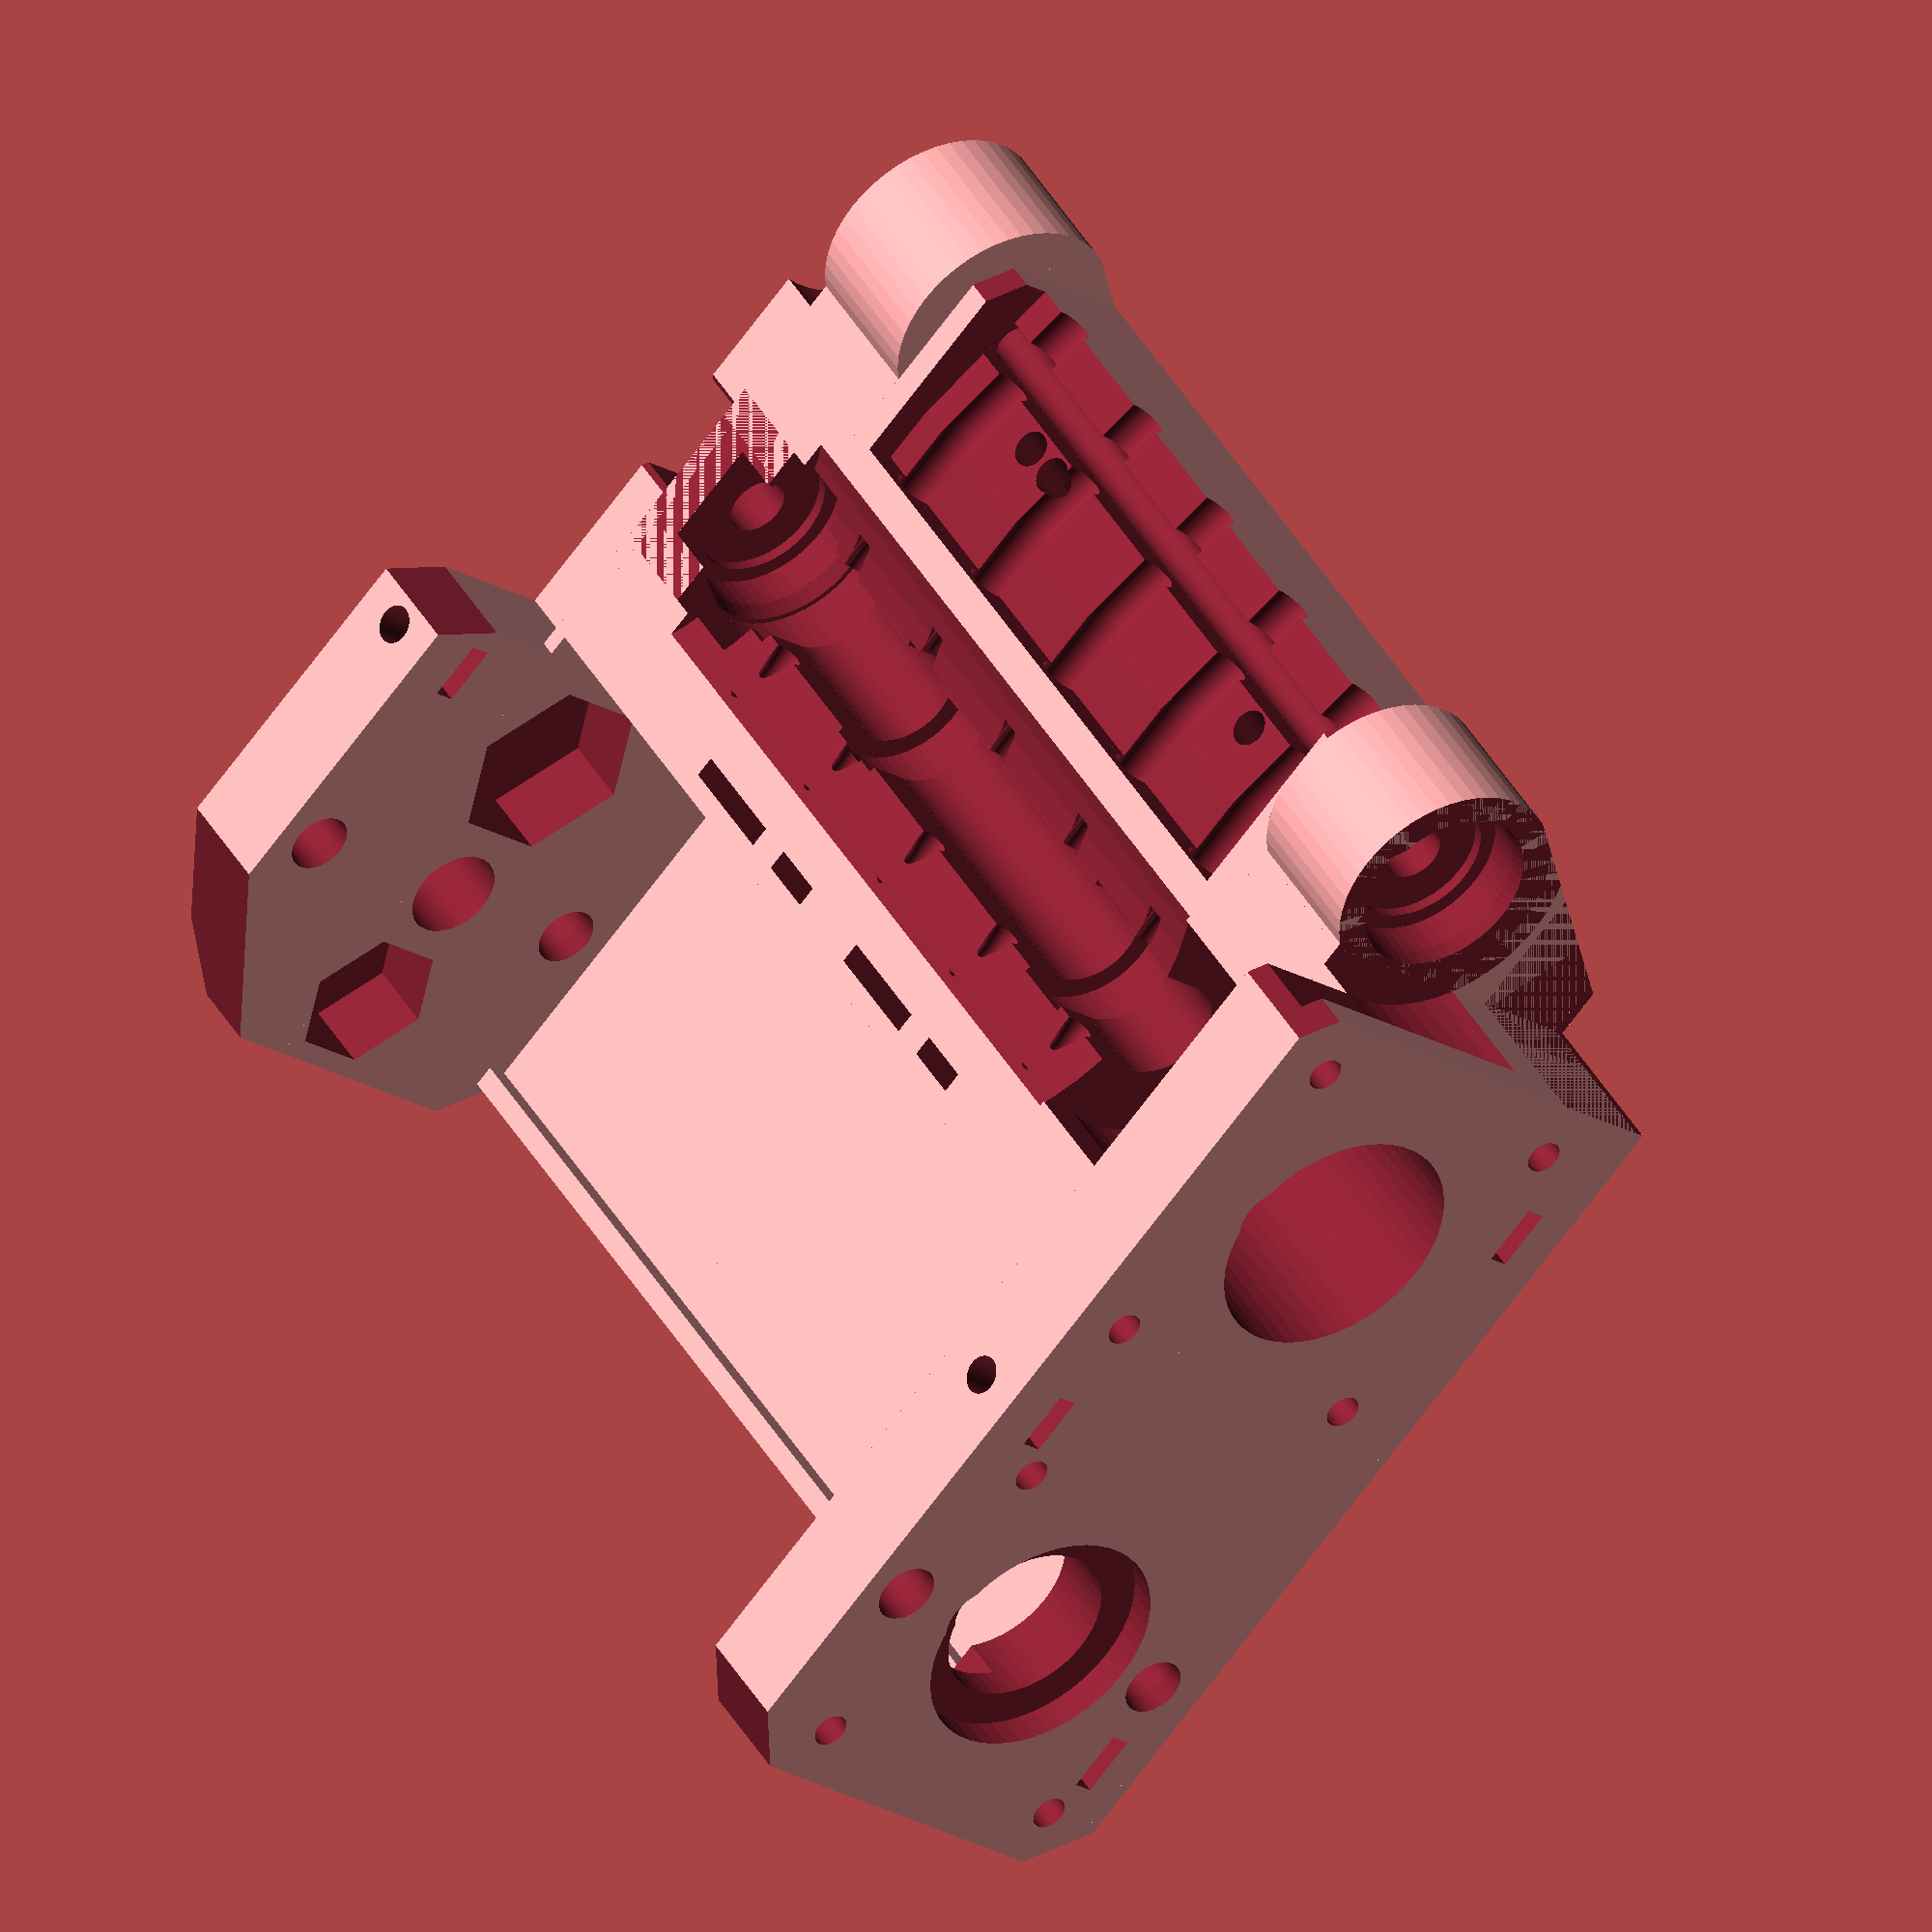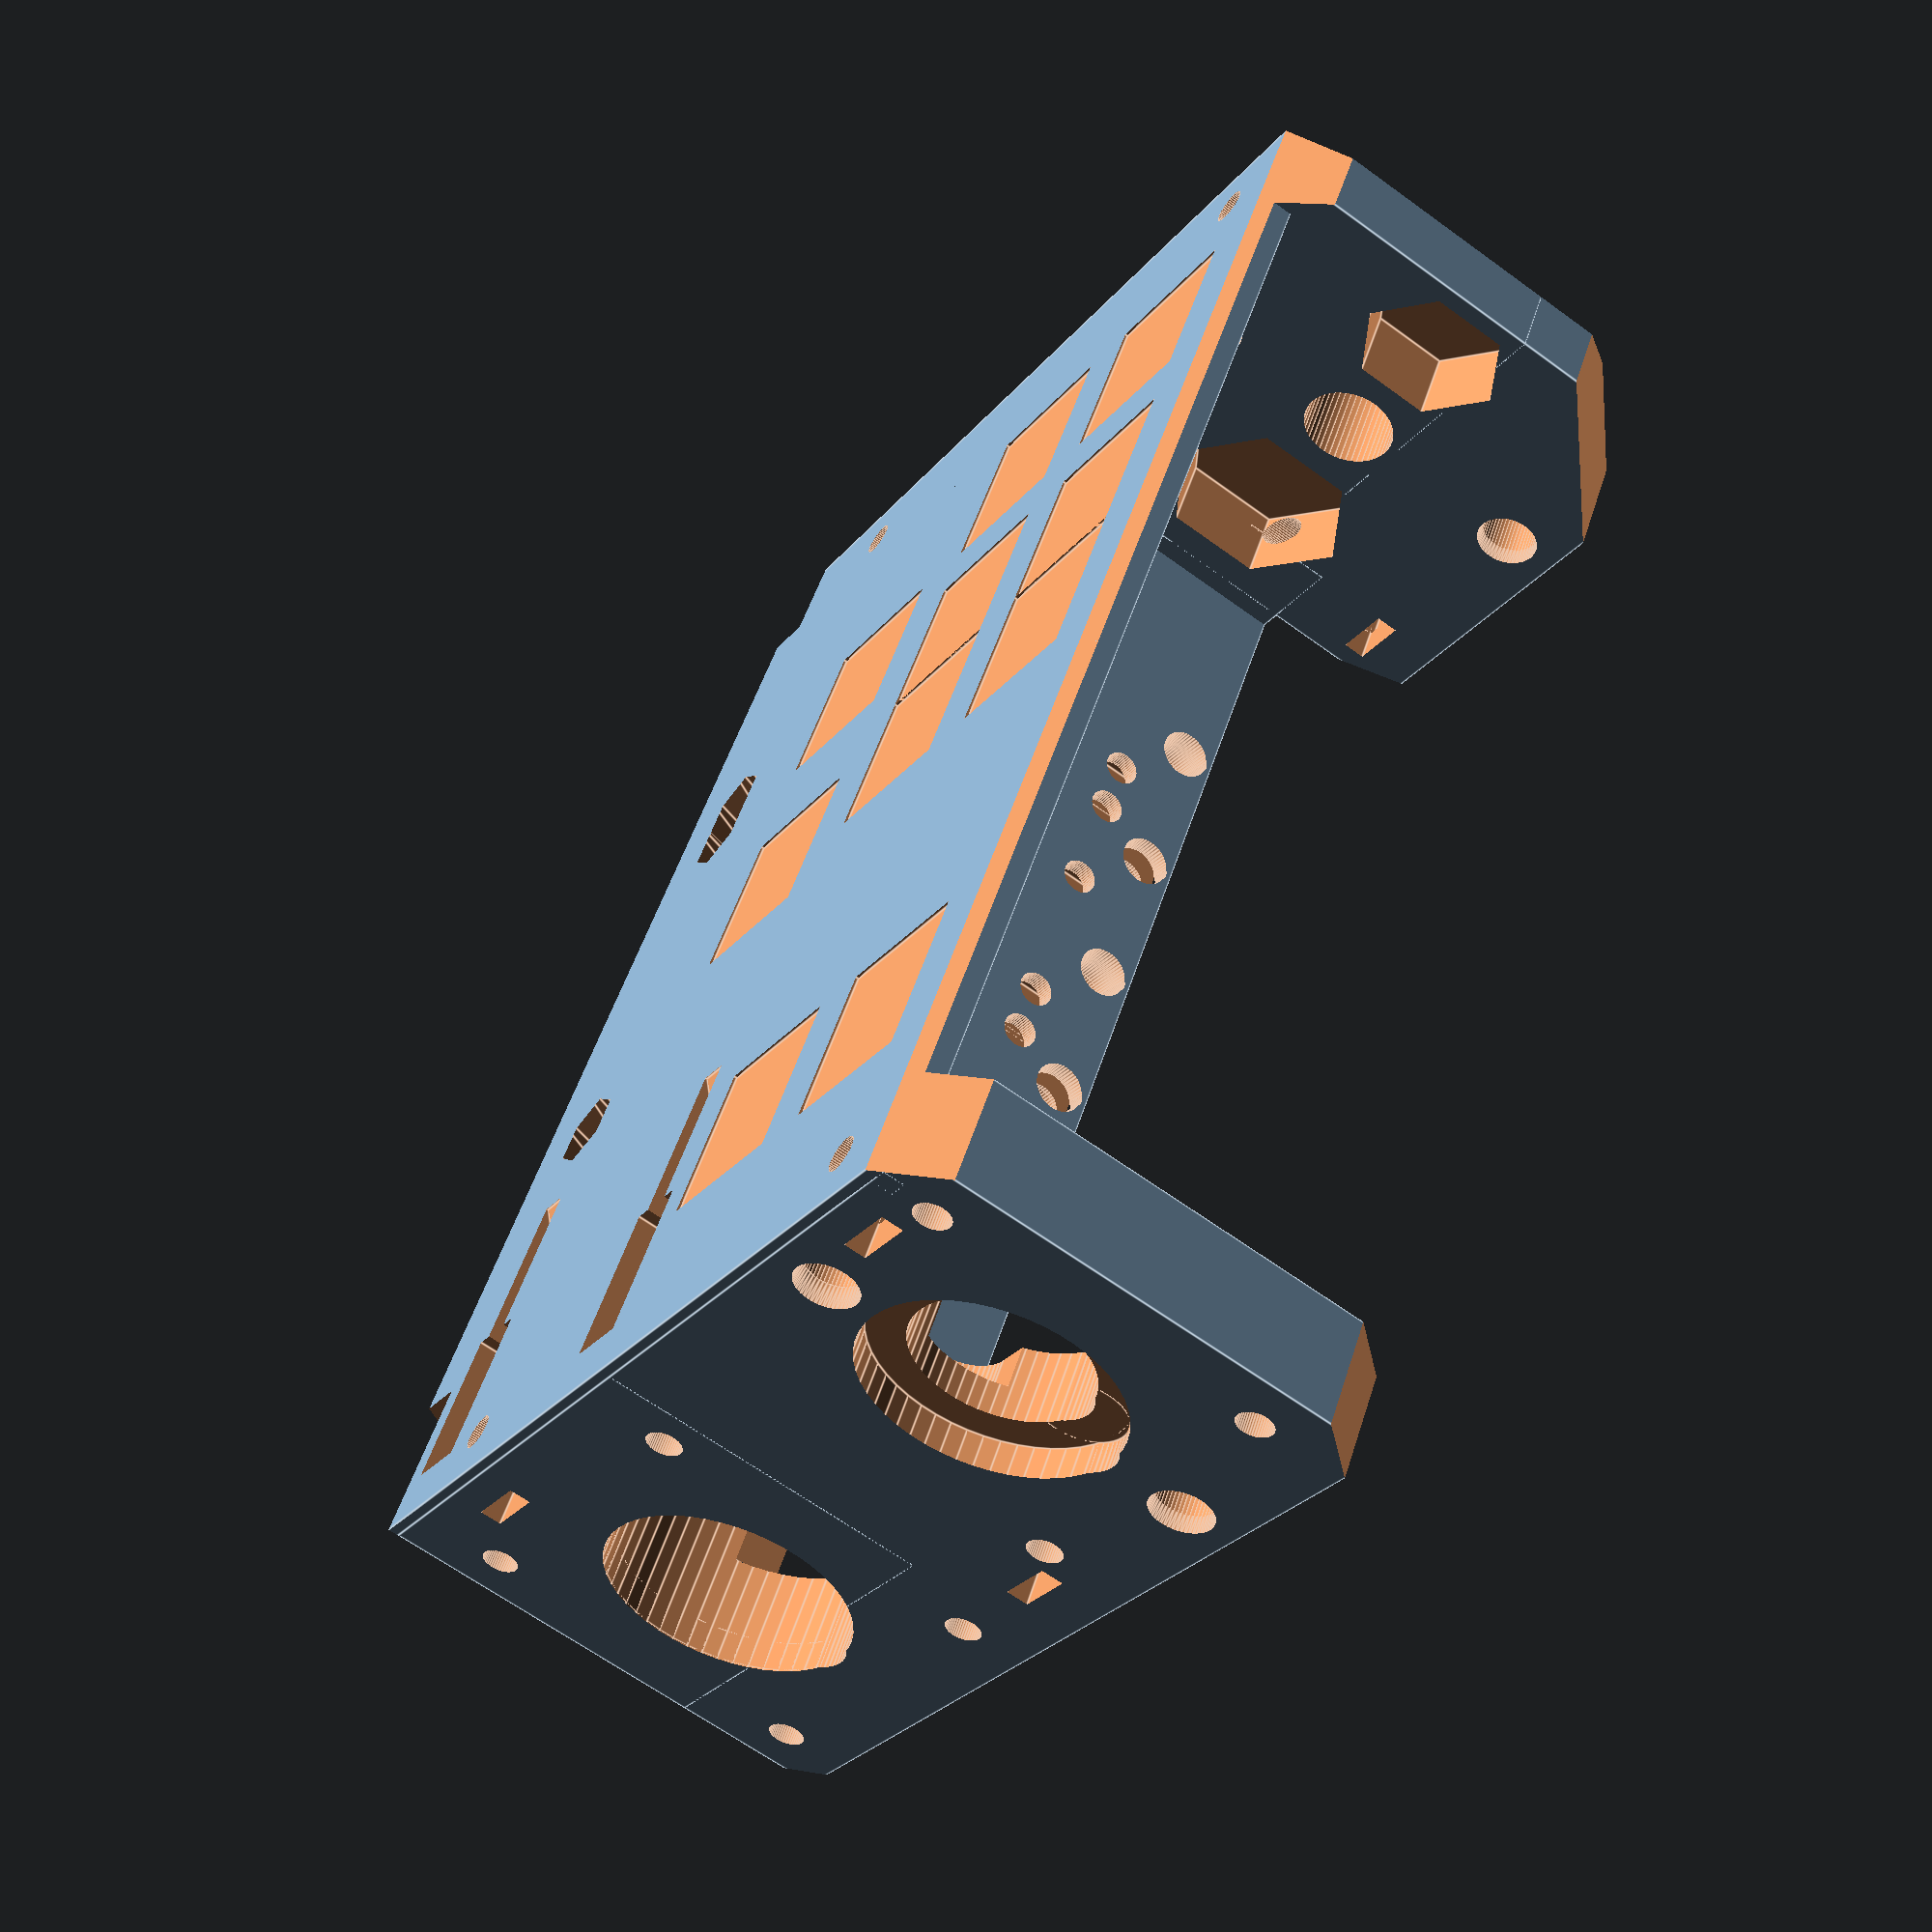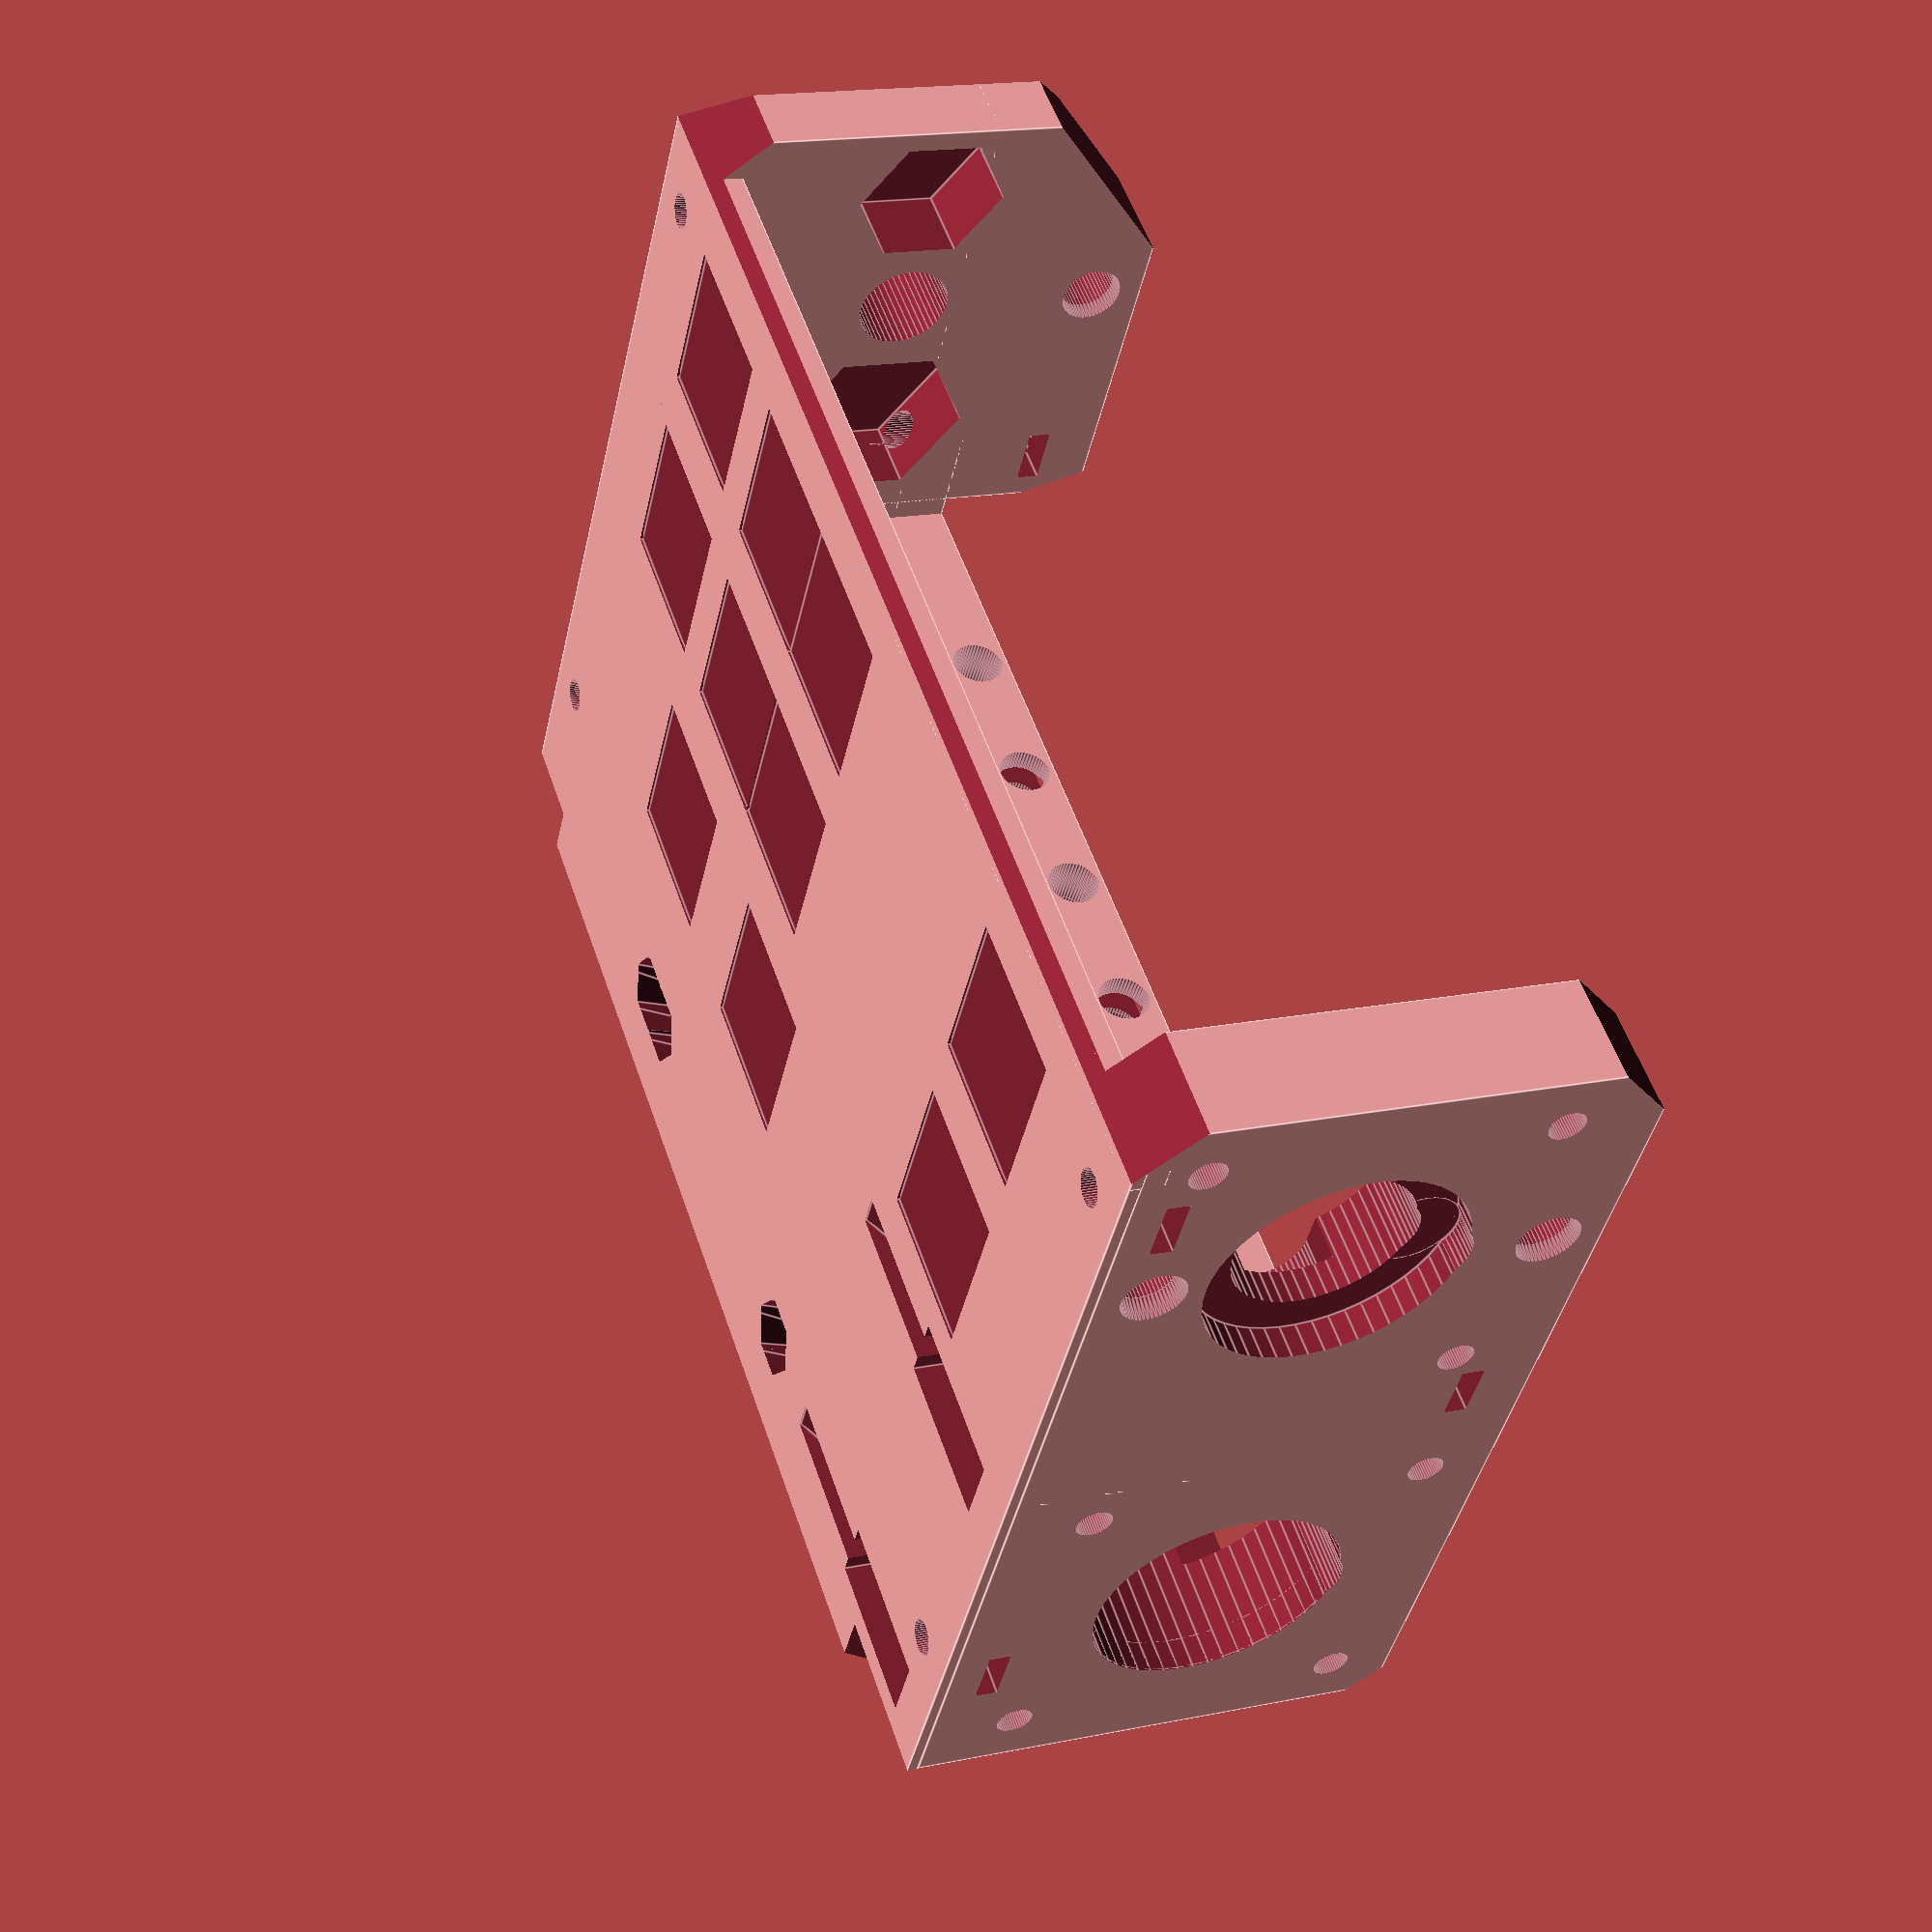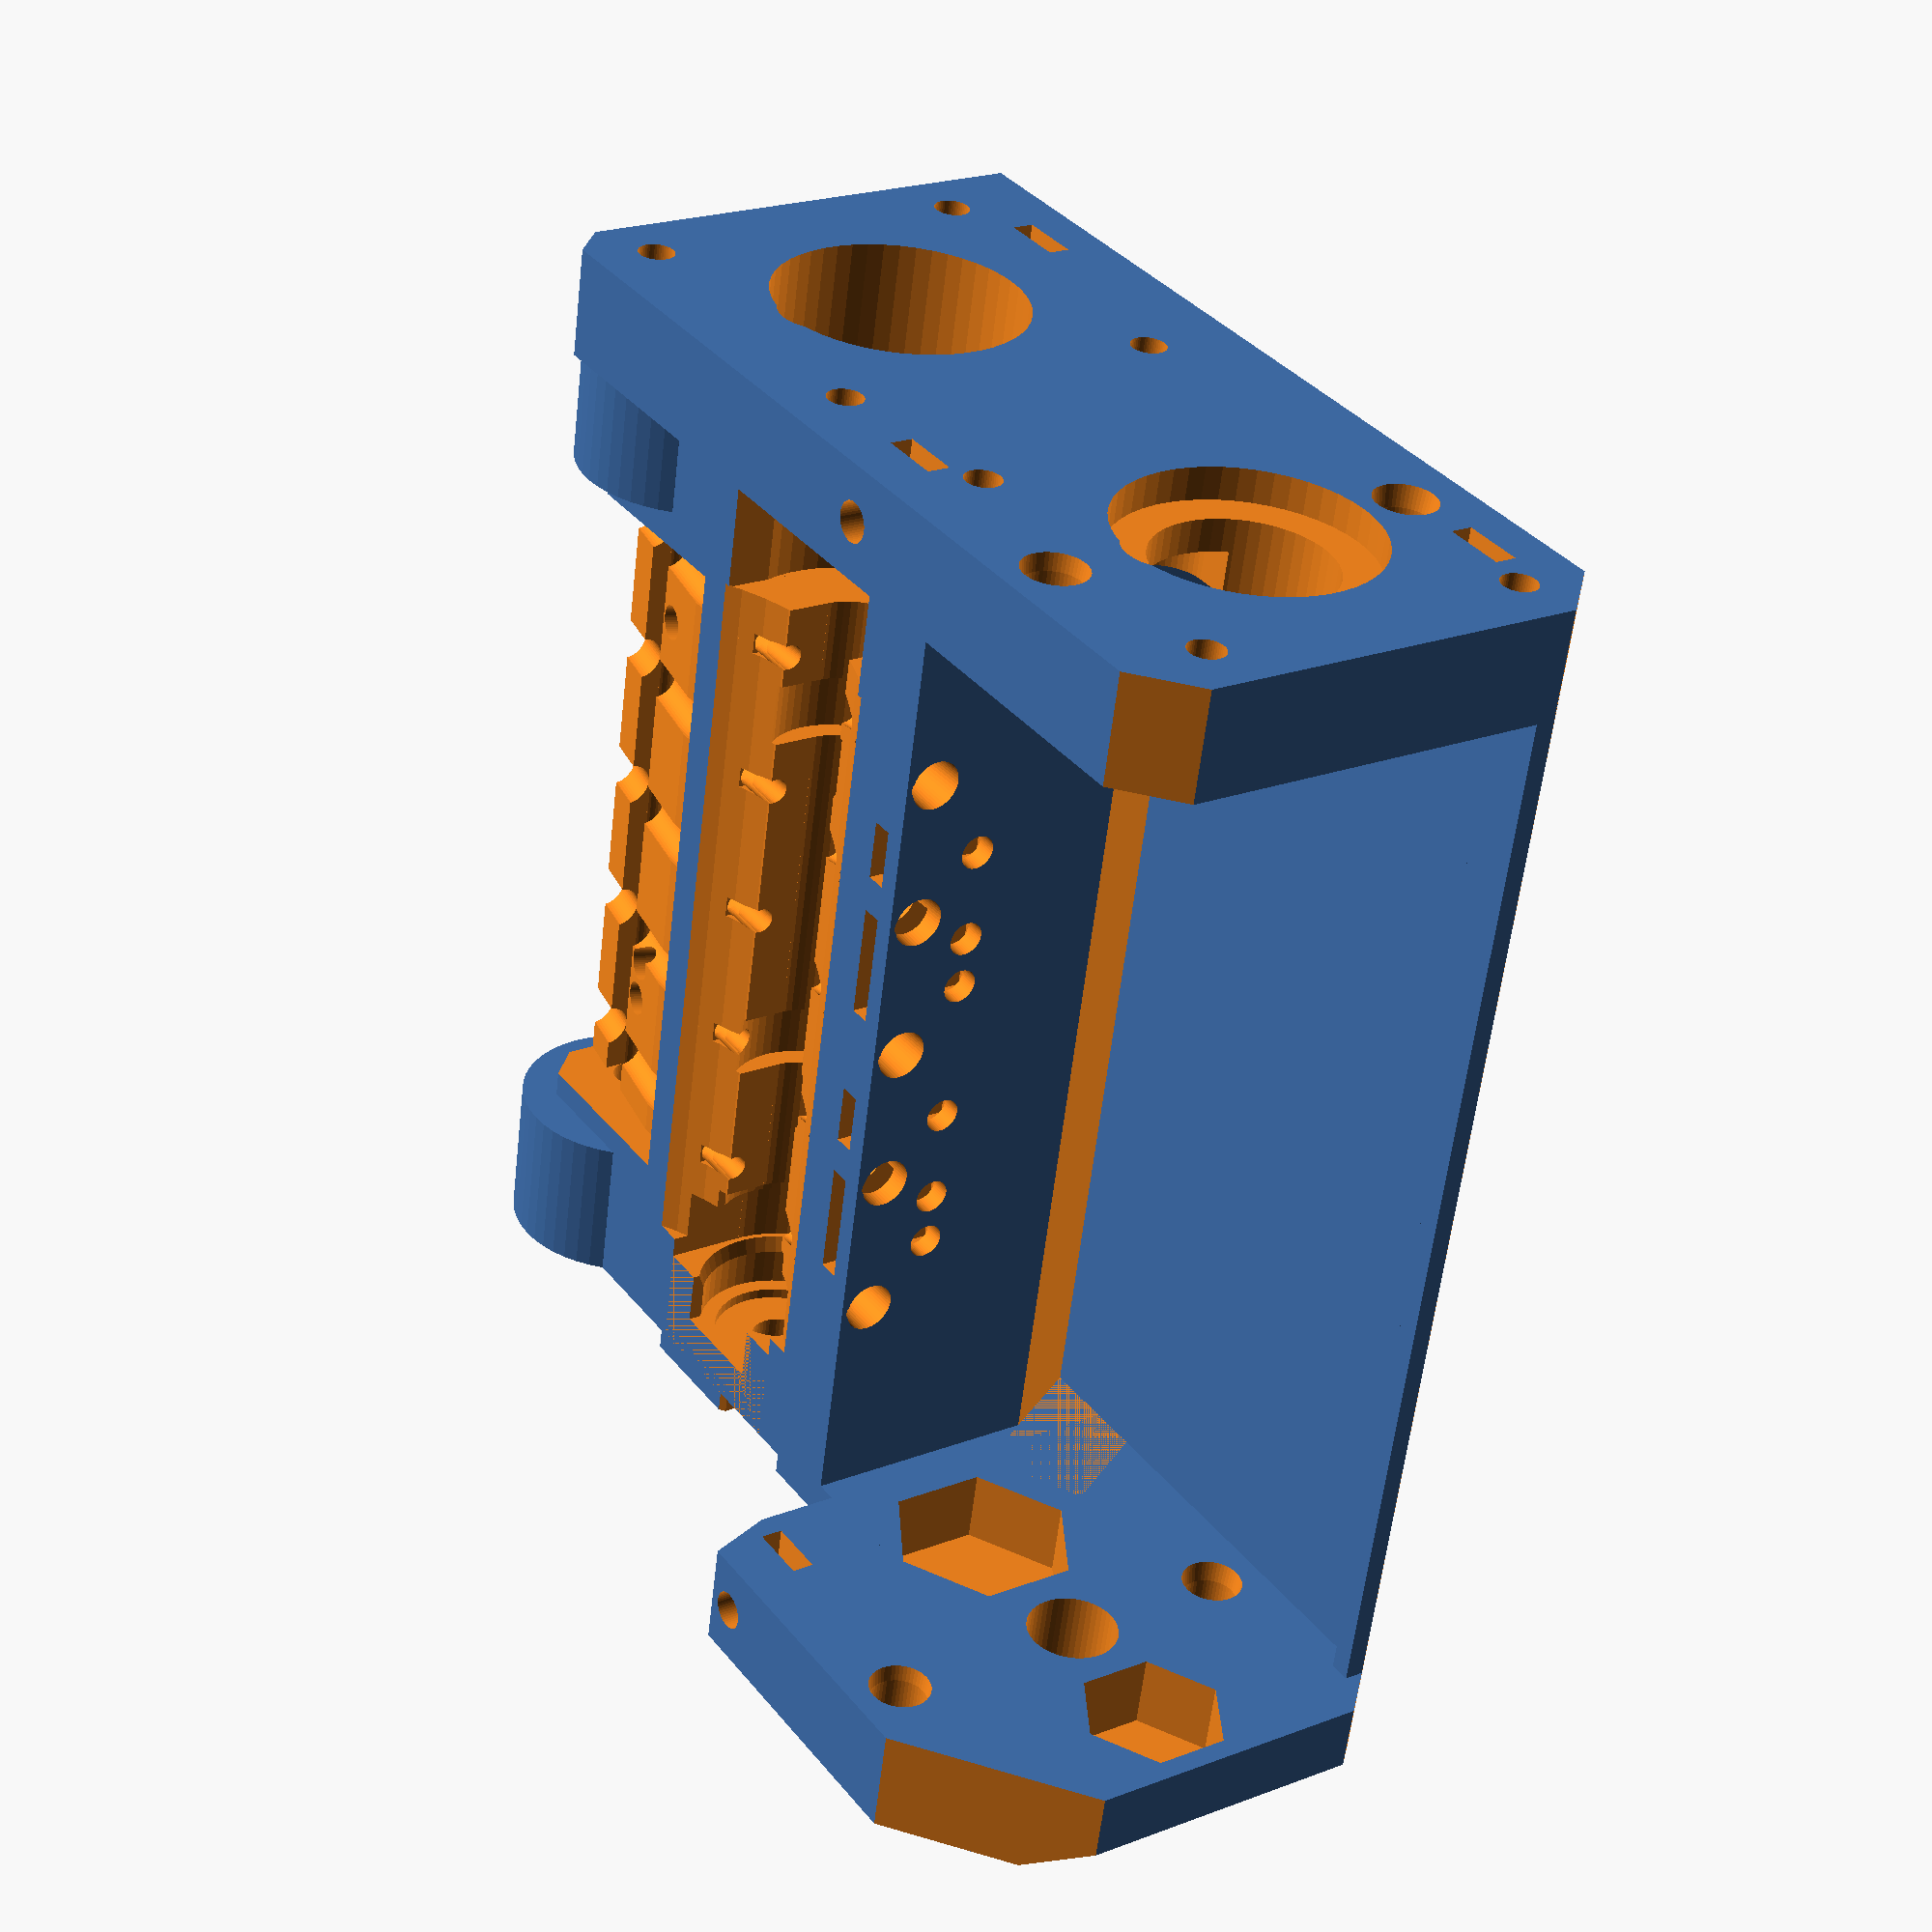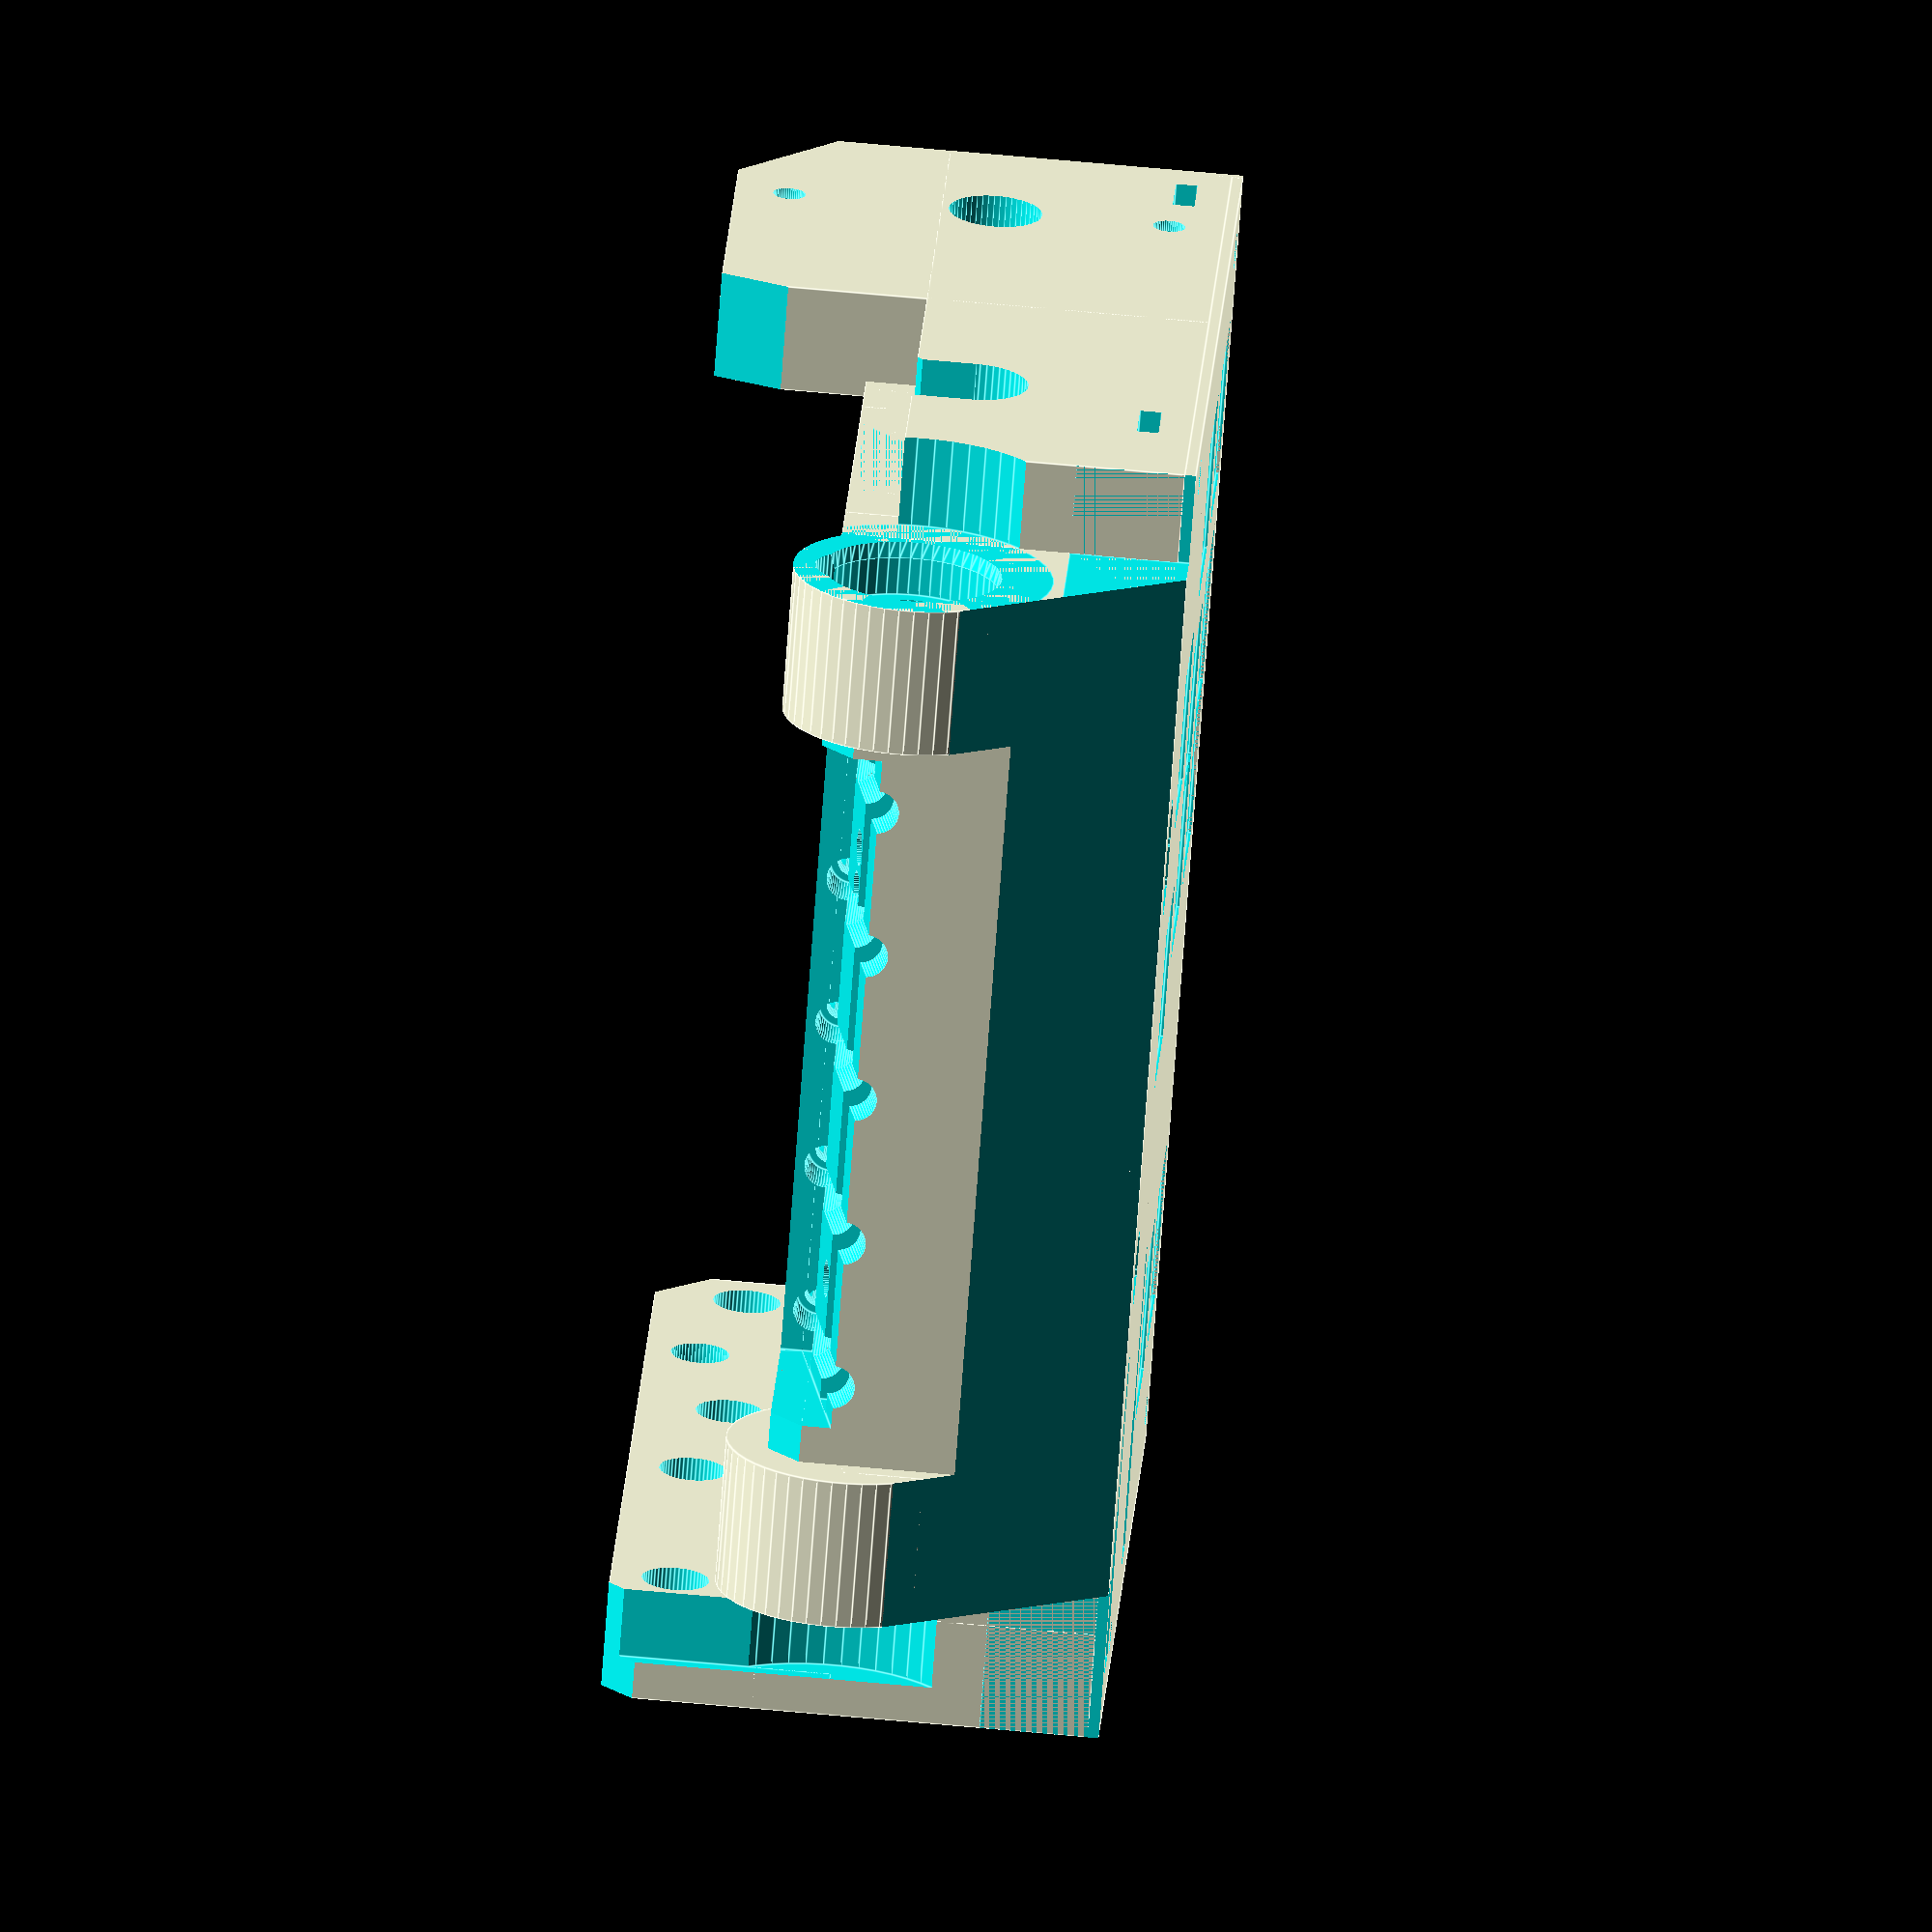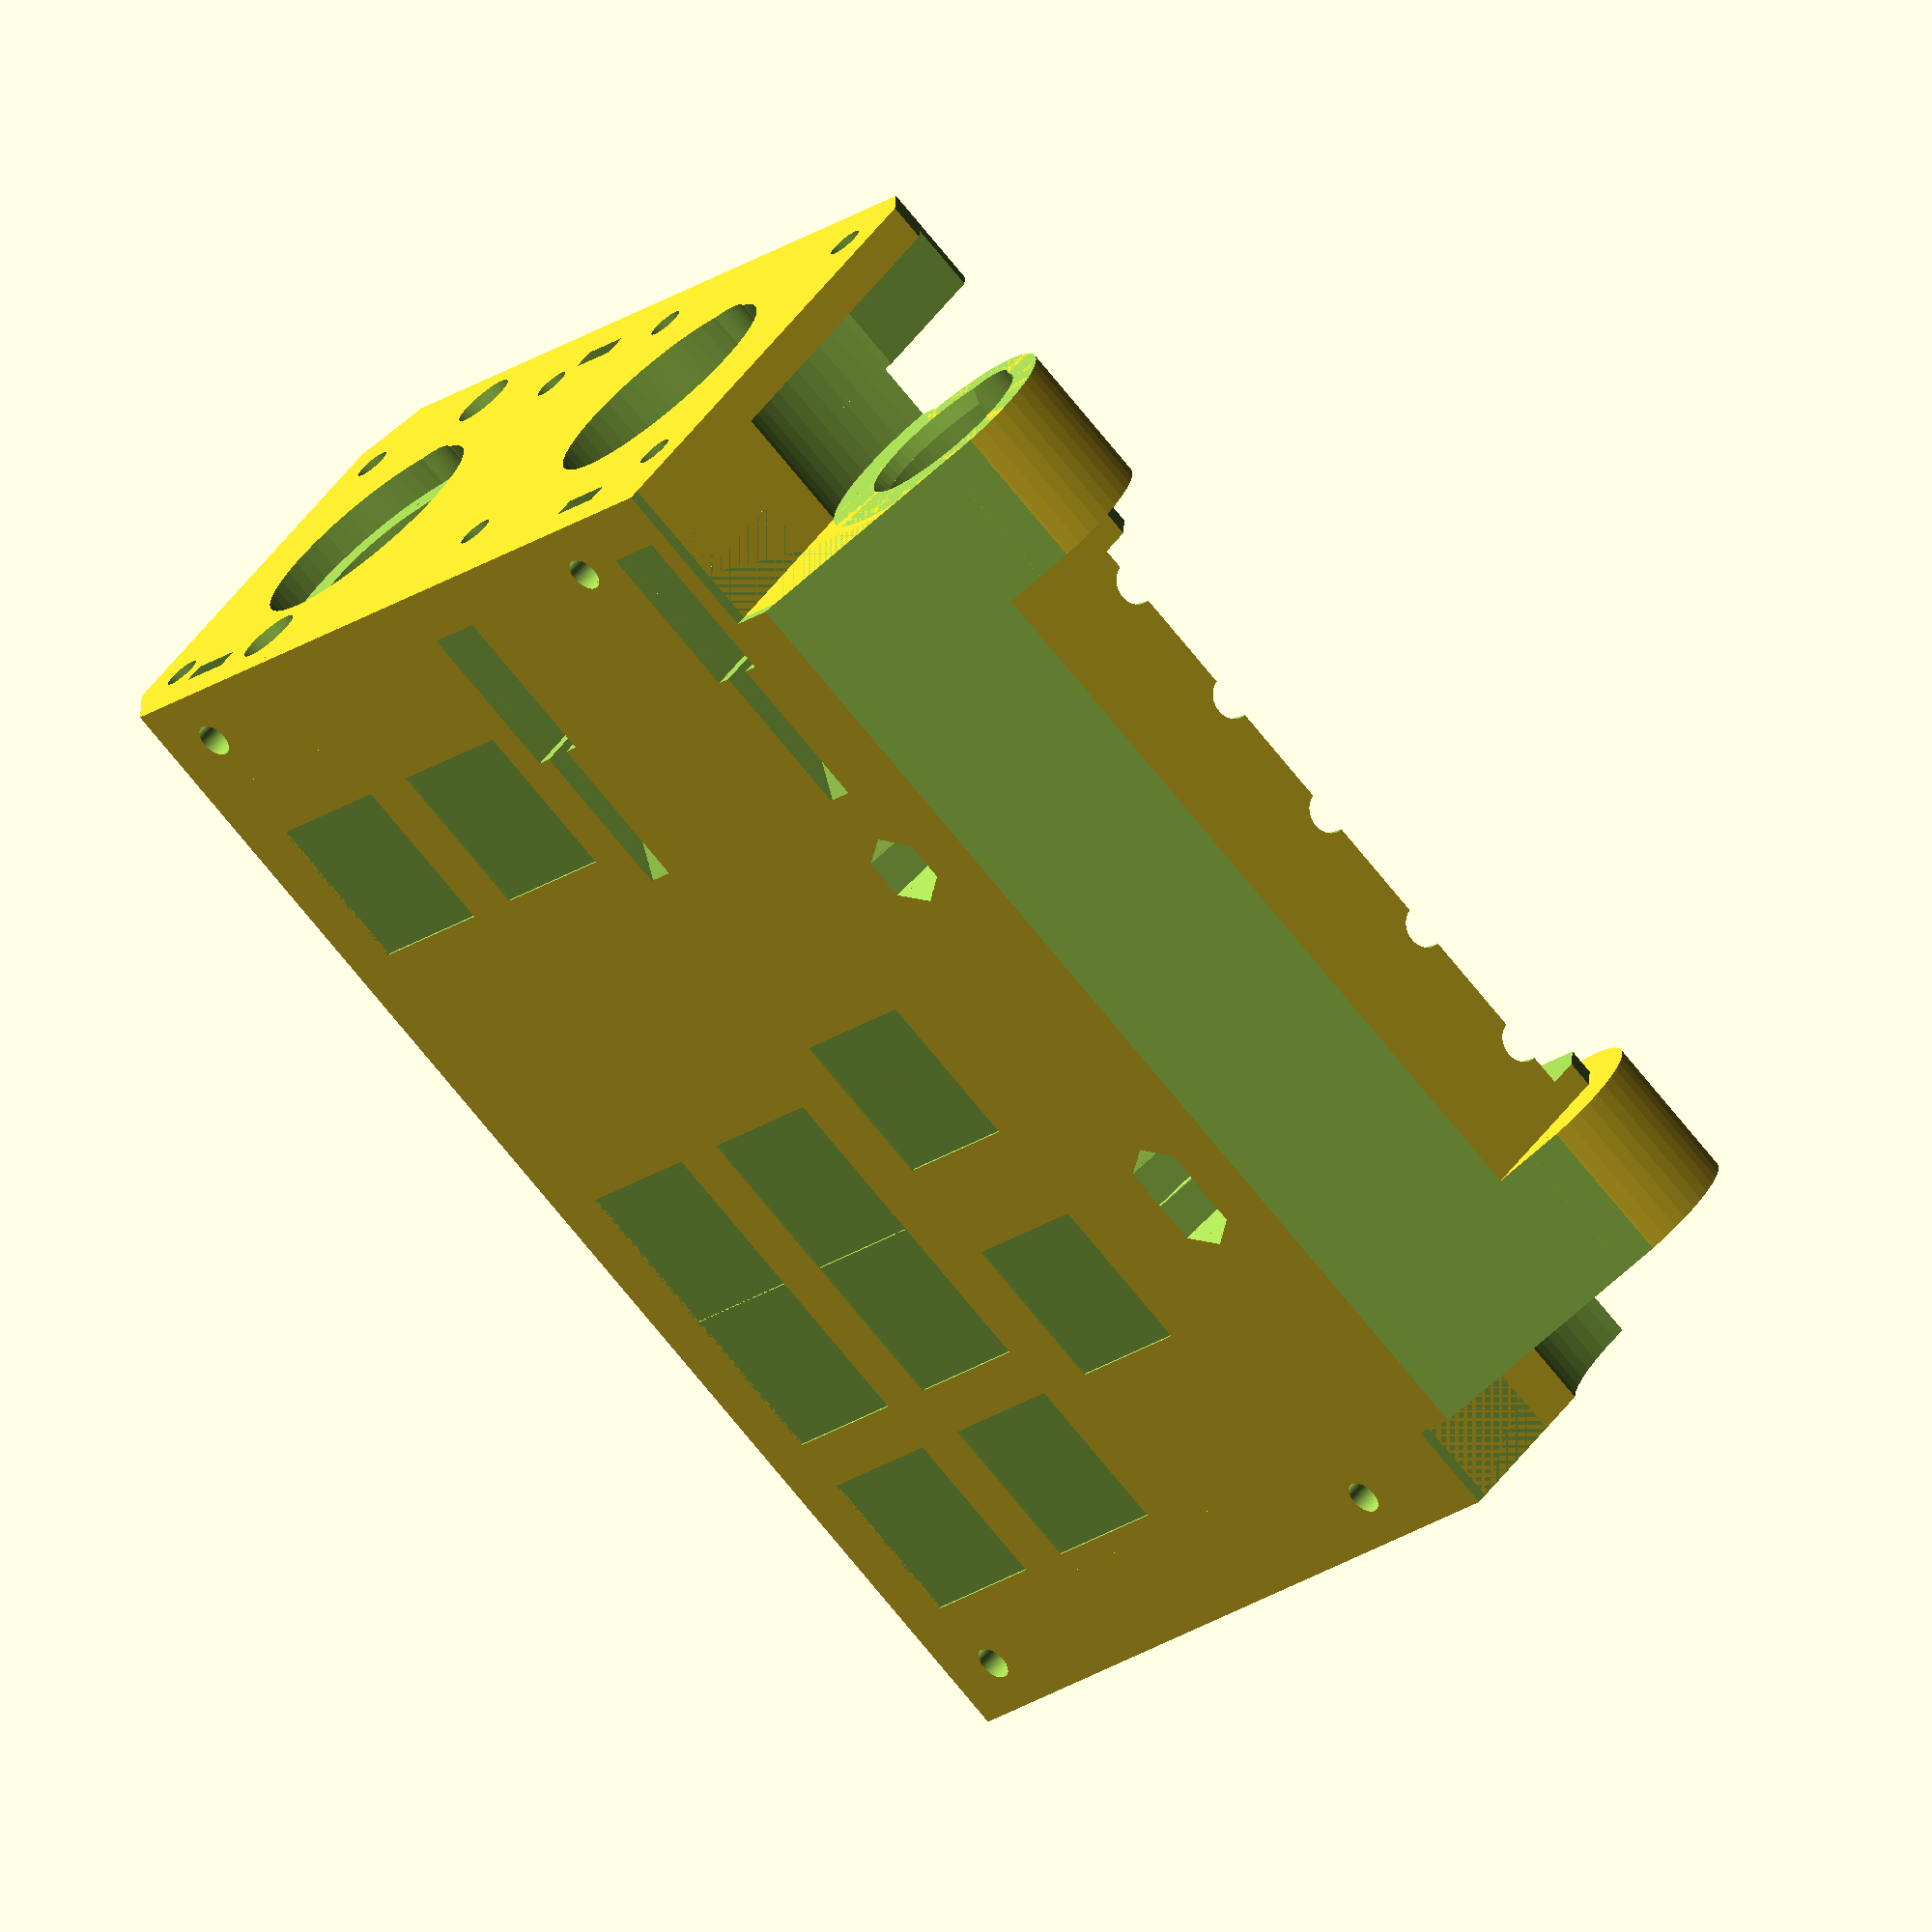
<openscad>
// PRUSA MMU2
// pulley-body
// GNU GPL v3
// Josef Průša <iam@josefprusa.cz> and contributors
// http://www.reprap.org/wiki/Prusa_Mendel
// http://prusamendel.org


module front_PTFE()
{
    //for (i =[0:4])
    //{
        translate([3+(0*14),-10.5,4]) rotate([90,0,0]) cylinder(r=2.2, h=15, $fn=50); 
        translate([3+(0*14),-10.5,5.5]) rotate([90,0,0]) cylinder(r=1, h=15, $fn=50); 
        translate([3+(0*14),-15.5,4]) rotate([90,0,0]) cylinder(r1=2.2, r2=2.4, h=5, $fn=50); 
        translate([3+(0*14),0,4]) rotate([90,0,0]) cylinder(r=1.1, h=35, $fn=50); 
        translate([3+(0*14),-2,4]) rotate([90,0,0]) cylinder(r1=2,r2=1.1, h=5, $fn=50); 

        translate([3+(1*14),-10.5,4]) rotate([90,0,0]) cylinder(r=2.2, h=15, $fn=50); 
        translate([3+(1*14),-10.5,5.5]) rotate([90,0,0]) cylinder(r=1, h=15, $fn=50); 
        translate([3+(1*14),-15.5,4]) rotate([90,0,0]) cylinder(r1=2.2, r2=2.4, h=5, $fn=50); 
        translate([3+(1*14),0,4]) rotate([90,0,0]) cylinder(r=1.1, h=35, $fn=50); 
        translate([3+(1*14),-2,4]) rotate([90,0,0]) cylinder(r1=2,r2=1.1, h=5, $fn=50); 

        translate([3+(2*14),-10.5,4]) rotate([90,0,0]) cylinder(r=2.2, h=15, $fn=50); 
        translate([3+(2*14),-10.5,5.5]) rotate([90,0,0]) cylinder(r=1, h=15, $fn=50); 
        translate([3+(2*14),-15.5,4]) rotate([90,0,0]) cylinder(r1=2.2, r2=2.4, h=5, $fn=50); 
        translate([3+(2*14),0,4]) rotate([90,0,0]) cylinder(r=1.1, h=35, $fn=50); 
        translate([3+(2*14),-2,4]) rotate([90,0,0]) cylinder(r1=2,r2=1.1, h=5, $fn=50); 

        translate([3+(3*14),-10.5,4]) rotate([90,0,0]) cylinder(r=2.2, h=15, $fn=50); 
        translate([3+(3*14),-10.5,5.5]) rotate([90,0,0]) cylinder(r=1, h=15, $fn=50); 
        translate([3+(3*14),-15.5,4]) rotate([90,0,0]) cylinder(r1=2.2, r2=2.4, h=5, $fn=50); 
        translate([3+(3*14),0,4]) rotate([90,0,0]) cylinder(r=1.1, h=35, $fn=50); 
        translate([3+(3*14),-2,4]) rotate([90,0,0]) cylinder(r1=2,r2=1.1, h=5, $fn=50); 

        translate([3+(4*14),-10.5,4]) rotate([90,0,0]) cylinder(r=2.2, h=15, $fn=50); 
        translate([3+(4*14),-10.5,5.5]) rotate([90,0,0]) cylinder(r=1, h=15, $fn=50); 
        translate([3+(4*14),-15.5,4]) rotate([90,0,0]) cylinder(r1=2.2, r2=2.4, h=5, $fn=50); 
        translate([3+(4*14),0,4]) rotate([90,0,0]) cylinder(r=1.1, h=35, $fn=50); 
        translate([3+(4*14),-2,4]) rotate([90,0,0]) cylinder(r1=2,r2=1.1, h=5, $fn=50); 
    //}
}

module rear_PTFE()
{
    //for (i =[0:4])
    //{
        translate([3+(0*14),15,4]) rotate([90,0,0]) cylinder(r=1.2, h=15, $fn=50); 
        translate([3+(0*14),11.5,4]) rotate([90,0,0]) cylinder(r2=1.2, r1=1.5, h=3, $fn=50); 
        translate([3+(0*14),15,4]) rotate([92,0,0]) cylinder(r1=1.1, r2=1.3, h=15, $fn=50); 
        translate([3+(0*14),25,4]) rotate([90,0,0]) cylinder(r=2.05, h=15, $fn=50); 
        translate([3+(0*14),17,4.25]) rotate([95,0,0]) cylinder(r=2.05, h=3, $fn=50); 
        translate([3+(0*14),36.4,1.4]) rotate([80,0,0]) cylinder(r=2.05, h=15, $fn=50); 
        translate([2+(0*14),4.5,4]) cube([2,4,10]); 

        translate([3+(1*14),15,4]) rotate([90,0,0]) cylinder(r=1.2, h=15, $fn=50); 
        translate([3+(1*14),11.5,4]) rotate([90,0,0]) cylinder(r2=1.2, r1=1.5, h=3, $fn=50); 
        translate([3+(1*14),15,4]) rotate([92,0,0]) cylinder(r1=1.1, r2=1.3, h=15, $fn=50); 
        translate([3+(1*14),25,4]) rotate([90,0,0]) cylinder(r=2.05, h=15, $fn=50); 
        translate([3+(1*14),17,4.25]) rotate([95,0,0]) cylinder(r=2.05, h=3, $fn=50); 
        translate([3+(1*14),36.4,1.4]) rotate([80,0,0]) cylinder(r=2.05, h=15, $fn=50); 
        translate([2+(1*14),4.5,4]) cube([2,4,10]); 

        translate([3+(2*14),15,4]) rotate([90,0,0]) cylinder(r=1.2, h=15, $fn=50); 
        translate([3+(2*14),11.5,4]) rotate([90,0,0]) cylinder(r2=1.2, r1=1.5, h=3, $fn=50); 
        translate([3+(2*14),15,4]) rotate([92,0,0]) cylinder(r1=1.1, r2=1.3, h=15, $fn=50); 
        translate([3+(2*14),25,4]) rotate([90,0,0]) cylinder(r=2.05, h=15, $fn=50); 
        translate([3+(2*14),17,4.25]) rotate([95,0,0]) cylinder(r=2.05, h=3, $fn=50); 
        translate([3+(2*14),36.4,1.4]) rotate([80,0,0]) cylinder(r=2.05, h=15, $fn=50); 
        translate([2+(2*14),4.5,4]) cube([2,4,10]); 

        translate([3+(3*14),15,4]) rotate([90,0,0]) cylinder(r=1.2, h=15, $fn=50); 
        translate([3+(3*14),11.5,4]) rotate([90,0,0]) cylinder(r2=1.2, r1=1.5, h=3, $fn=50); 
        translate([3+(3*14),15,4]) rotate([92,0,0]) cylinder(r1=1.1, r2=1.3, h=15, $fn=50); 
        translate([3+(3*14),25,4]) rotate([90,0,0]) cylinder(r=2.05, h=15, $fn=50); 
        translate([3+(3*14),17,4.25]) rotate([95,0,0]) cylinder(r=2.05, h=3, $fn=50); 
        translate([3+(3*14),36.4,1.4]) rotate([80,0,0]) cylinder(r=2.05, h=15, $fn=50); 
        translate([2+(3*14),4.5,4]) cube([2,4,10]); 

        translate([3+(4*14),15,4]) rotate([90,0,0]) cylinder(r=1.2, h=15, $fn=50); 
        translate([3+(4*14),11.5,4]) rotate([90,0,0]) cylinder(r2=1.2, r1=1.5, h=3, $fn=50); 
        translate([3+(4*14),15,4]) rotate([92,0,0]) cylinder(r1=1.1, r2=1.3, h=15, $fn=50); 
        translate([3+(4*14),25,4]) rotate([90,0,0]) cylinder(r=2.05, h=15, $fn=50); 
        translate([3+(4*14),17,4.25]) rotate([95,0,0]) cylinder(r=2.05, h=3, $fn=50); 
        translate([3+(4*14),36.4,1.4]) rotate([80,0,0]) cylinder(r=2.05, h=15, $fn=50); 
        translate([2+(4*14),4.5,4]) cube([2,4,10]); 

    //}
}



module pulley_body()
{

        difference()
        {
            // body
            union()
            {
               // body 
               translate([-18.5,-20,-24]) cube([114.5,41,31]);
               translate([-27,-65,-25]) cube([123,92,1]);
               translate([-27,-65,-25]) cube([123,2,3]);
               
               difference()
                {
                    translate([-5,-5,-24]) cube([72,41,31]);
                    translate([-15,40,-0]) rotate([45,0,0]) cube([90,41,31]);
                }
               translate([86,-69,-24]) cube([10,90,45]);
               translate([-27,-69,-24]) cube([10,90,26]);
               translate([-27,-69,-24]) cube([10,47,45]);
               translate([-18.5,-30,-24]) cube([1.5,45,31]);
                
               // shaft bearing body
               translate([-18.5,0,-0.5]) rotate([0,90,0]) cylinder(r=9.5, h=11.5, $fn=50); 
               
               // left hold together bearing housing
               translate([-18.5,30,0]) rotate([0,90,0]) cylinder(r=11, h=14, $fn=50); 
               translate([-18.5,-15,-9]) cube([14,45,16]);
               translate([-18.5,-7,-24]) cube([14,45,24]);
                
               // right hold together bearing housing
               translate([66.5,30,0]) rotate([0,90,0]) cylinder(r=11, h=14, $fn=50); 
               translate([66.5,15,-9]) cube([14,15,16]);
               translate([66.5,-7,-24]) cube([14,45,24]);
                
            }

            // left hold together shaft bearing 
            translate([-28.5,30,0]) rotate([0,90,0]) cylinder(r=13, h=10, $fn=50);
            translate([-18.5,30,0]) rotate([0,90,0]) cylinder(r=8, h=5, $fn=50);
            translate([-18.5,30,0]) rotate([0,90,0]) cylinder(r=6.5, h=6, $fn=50);
            translate([-15,30,0]) rotate([0,90,0]) cylinder(r=2.8, h=6, $fn=50);
            translate([-20,30,0]) rotate([0,90,0]) cylinder(r2=8, r1=8.5, h=3, $fn=50);
            translate([-19.5,30,5]) rotate([0,90,0]) cylinder(r=4, h=6, $fn=50);
            
            // right hold together shaft bearing 
            translate([80.5,30,0]) rotate([0,90,0]) cylinder(r=13, h=12, $fn=50);
            translate([75.5,30,0]) rotate([0,90,0]) cylinder(r=8, h=6, $fn=50);
            translate([74.5,30,0]) rotate([0,90,0]) cylinder(r=6.5, h=6, $fn=50);
            translate([71.5,30,0]) rotate([0,90,0]) cylinder(r=2.8, h=6, $fn=50);
            translate([79,30,0]) rotate([0,90,0]) cylinder(r1=8, r2=8.5, h=3, $fn=50);
            translate([80.5,19.5,30]) rotate([0,90,0]) cube([30,30,12]);
            translate([75.5,30,5]) rotate([0,90,0]) cylinder(r=4, h=6, $fn=50);

            // hold together shafts removal
            translate([-15,30,0]) rotate([0,90,0]) cylinder(r=2, h=100, $fn=50);
            translate([-2,28,0]) cube([65,4,10]);
            
            // selector shafts
            translate([-28,-48,-3]) rotate([0,90,0]) cylinder(r=4.3, h=130, $fn=50); 
            translate([-26,-48,16]) rotate([0,90,0]) cylinder(r=2.7, h=130, $fn=50); 
            translate([-26,-48,-19]) rotate([0,90,0]) cylinder(r=2.6, h=130, $fn=50); 
            translate([-19,-48,16]) rotate([0,90,0]) cylinder(r1=2.65, r2=3,h=3, $fn=50); 
            translate([-19,-48,-19]) rotate([0,90,0]) cylinder(r1=2.6, r2=3, h=3, $fn=50); 
            translate([94,-48,16]) rotate([0,90,0]) cylinder(r1=2.65, r2=3,h=3, $fn=50); 
            translate([94,-48,-19]) rotate([0,90,0]) cylinder(r1=2.6, r2=3, h=3, $fn=50); 
            translate([-30,-48,16]) rotate([0,90,0]) cylinder(r=1.5, h=15, $fn=50); 
            translate([-30,-48,-19]) rotate([0,90,0]) cylinder(r=1.5, h=15, $fn=50); 
                        
            
            // PTFE tubes
            front_PTFE();
            rear_PTFE();
            
            // rear PTFE tubes holder
            translate([-2,15,4]) cube([65,30,10]);
            translate([-2,15,5]) rotate([-10,0,0]) cube([65,30,10]);
            
            // pulley space
            translate([-7,0,0]) rotate([0,90,0]) cylinder(r=5, h=71, $fn=50); 
            translate([-7,-5,0]) cube([71,10,10]);
            translate([-7,0,24.5]) rotate([0,90,0]) cylinder(r=21, h=71, $fn=50);     

            // grub screws space
            //for (i =[-6:14:50])
            //{
                translate([-6,0,0]) rotate([0,90,0]) cylinder(r=7, h=6, $fn=50); 

                translate([14,0,0]) rotate([0,90,0]) cylinder(r=7, h=6, $fn=50); 

                translate([50,0,0]) rotate([0,90,0]) cylinder(r=7, h=6, $fn=50); 
            //}
            
            // coupling space
            translate([63.9,0,-0.5]) rotate([0,90,0]) cylinder(r=11.5, h=32, $fn=50); 
            translate([63.9,-11,-0.5]) cube([22.1,22,10]);
            
            // shaft bearing 
            translate([-28,0,-0.5]) rotate([0,90,0]) cylinder(r=2.8, h=15, $fn=50); 
            translate([-14,0,-0.5]) rotate([0,90,0]) cylinder(r=8, h=5, $fn=50); 
            translate([-15,0,-0.5]) rotate([0,90,0]) cylinder(r=6.5, h=6, $fn=50); 
            translate([-10.5,0,-0.5]) rotate([0,90,0]) cylinder(r1=8, r2=9, h=3, $fn=50); 
            translate([-9,0,-0.5]) rotate([0,90,0]) cylinder(r=9, h=7, $fn=50); 
            translate([-9,-9,-0.5]) cube([7,18,10]);
            translate([-7,-6,2]) cube([7,12,10]);
            
            translate([-28.5,0,-3.5]) rotate([0,90,0]) cylinder(r=5, h=10, $fn=50); 
            translate([-28,-5,-3.5]) cube([9.5,10,10]);
            translate([-28,-0,-3.5]) rotate([45,0,0]) cube([9.5,20,20]);
            
            // top bearing cut
            translate([-19,-9,7]) cube([17,18,10]);
            translate([-14,-5,3]) cube([17,10,10]);
            
            
            // rear PTFE tubes holder screws
            //for (i =[10:14:52])
            //    {
                    translate([10,14,-30]) rotate([-20,0,0]) cylinder(r=1.7, h=36, $fn=50); 
                    translate([10,14,-30]) rotate([-20,0,0]) cylinder(r=3.1, h=31, $fn=6); 
                    translate([10,14,-30]) rotate([-20,0,0]) cylinder(r=3.6, h=28, $fn=6); 
                    translate([10,14,-30]) rotate([-20,0,0]) cylinder(r1=4, r2=3.1, h=22, $fn=6); 
                    translate([10,23.1,-5]) rotate([-20,0,0]) cylinder(r1=3.6, r2=3.1, h=3, $fn=6); 

                    translate([14,14,-30]) rotate([-20,0,0]) cylinder(r=1.7, h=36, $fn=50); 
                    translate([14,14,-30]) rotate([-20,0,0]) cylinder(r=3.1, h=31, $fn=6); 
                    translate([14,14,-30]) rotate([-20,0,0]) cylinder(r=3.6, h=28, $fn=6); 
                    translate([14,14,-30]) rotate([-20,0,0]) cylinder(r1=4, r2=3.1, h=22, $fn=6); 
                    translate([14,23.1,-5]) rotate([-20,0,0]) cylinder(r1=3.6, r2=3.1, h=3, $fn=6); 

                    translate([52,14,-30]) rotate([-20,0,0]) cylinder(r=1.7, h=36, $fn=50); 
                    translate([52,14,-30]) rotate([-20,0,0]) cylinder(r=3.1, h=31, $fn=6); 
                    translate([52,14,-30]) rotate([-20,0,0]) cylinder(r=3.6, h=28, $fn=6); 
                    translate([52,14,-30]) rotate([-20,0,0]) cylinder(r1=4, r2=3.1, h=22, $fn=6); 
                    translate([52,23.1,-5]) rotate([-20,0,0]) cylinder(r1=3.6, r2=3.1, h=3, $fn=6); 

             //   }

            // front PTFE tubes holder screws           
            //for (i=[9:14:23])
            //    {
                    translate([9,-14,-1.5]) rotate([90,0,0]) cylinder(r=1.65, h=20, $fn=50); 
                    translate([9-2.8,-18,-1.5-2.9]) cube([5.6,2,19]);
                    translate([9+28,-14,-1.5]) rotate([90,0,0]) cylinder(r=1.65, h=20, $fn=50); 
                    translate([9-2.8+28,-18,-1.5-2.9]) cube([5.6,2,19]);

                    translate([14,-14,-1.5]) rotate([90,0,0]) cylinder(r=1.65, h=20, $fn=50); 
                    translate([14-2.8,-18,-1.5-2.9]) cube([5.6,2,19]);
                    translate([14+28,-14,-1.5]) rotate([90,0,0]) cylinder(r=1.65, h=20, $fn=50); 
                    translate([14-2.8+28,-18,-1.5-2.9]) cube([5.6,2,19]);

                    translate([23,-14,-1.5]) rotate([90,0,0]) cylinder(r=1.65, h=20, $fn=50); 
                    translate([23-2.8,-18,-1.5-2.9]) cube([5.6,2,19]);
                    translate([23+28,-14,-1.5]) rotate([90,0,0]) cylinder(r=1.65, h=20, $fn=50); 
                    translate([23-2.8+28,-18,-1.5-2.9]) cube([5.6,2,19]);
            //    }
            
            // front corners
            translate([-29,-68,-35]) rotate([45,0,0]) cube([130,10,20]);
            translate([-29,-73,12]) rotate([45,0,0]) cube([130,20,10]);
            translate([-29.5,-77.7,-35]) rotate([0,0,35]) cube([10,10,90]);
            
            // front waste pocket and material saving
            difference()
            {
                translate([-17,-32,-15]) rotate([-60,0,0]) cube([78,20,10]);
                translate([-17,-58,-34]) cube([103,50,10]);
            }
            
            // rear corners
            translate([-29,27,12]) rotate([45,0,0]) cube([130,10,20]);
            translate([-29,-21,12]) rotate([20,0,0]) cube([100,10,20]);
            
            // rear angled side
            translate([-35,49.6,-45]) rotate([55,0,0]) cube([150,41,31]);
            translate([-35,21,-45]) cube([16.5,41,31]);
            translate([80.5,21,-45]) cube([16.5,41,31]);
            
            // idler spring screws
            translate([-22,-27,0]) rotate([0,0,0]) cylinder(r=1.8, h=50, $fn=50); 
            translate([91,-27,0]) rotate([0,0,0]) cylinder(r=1.8, h=50, $fn=50); 
            translate([-22-2.9,-27-2.8,14]) cube([10,5.6,2.1]);
            translate([91-2.9,-27-2.8,14]) cube([20,5.6,2.1]);
            translate([-22-1.8,-27-2.8,14.4]) cube([1.8*2,5.6,2.1]);
            translate([91-1.8,-27-2.8,14.4]) cube([1.8*2,5.6,2.1]);
            
            // pulley motor screws and opening
            translate([93,0,-0.5]) rotate([0,90,0]) cylinder(r=11.5, h=5, $fn=50); 
            translate([80,0,7.5]) rotate([0,90,0]) cylinder(r=4, h=20, $fn=50); 
            translate([91,-15.5,-15.5-0.5]) rotate([0,90,0]) cylinder(r=1.65, h=10, $fn=50); 
            translate([91,15.5,-15.5-0.5]) rotate([0,90,0]) cylinder(r=1.65, h=10, $fn=50); 
            translate([91,-15.5,15.5-0.5]) rotate([0,90,0]) cylinder(r=1.65, h=10, $fn=50); 
            translate([91,15.5,15.5-0.5]) rotate([0,90,0]) cylinder(r=1.65, h=10, $fn=50); 
            
            translate([76,-15.5,-15.5-0.5]) rotate([0,90,0]) cylinder(r=3.1, h=15, $fn=50); 
            translate([76,15.5,-15.5-0.5]) rotate([0,90,0]) cylinder(r=3.1, h=15, $fn=50); 
            translate([81,-15.5,15.5-0.5]) rotate([0,90,0]) cylinder(r=3.1, h=10, $fn=50); 
            translate([81,15.5,15.5-0.5]) rotate([0,90,0]) cylinder(r=3.1, h=10, $fn=50); 

            translate([76,-15.5-3.1,-25-0.5]) cube([15,6.2,10]);
            translate([76,15.5-3.1,-25-0.5]) cube([15,6.2,10]); 
            translate([66,-15.5-1.5,-33-0.5]) rotate([0,-30,0]) cube([20,3,10]);
            translate([66,15.5-1.5,-33-0.5]) rotate([0,-30,0]) cube([20,3,10]);
            

            // selector motor screws and opening
            translate([93,-48,-3]) rotate([0,90,0]) cylinder(r=11.5, h=5, $fn=50); 
            translate([93,-48,5]) rotate([0,90,0]) cylinder(r=4, h=5, $fn=50); 
            translate([85,-48,-3]) rotate([0,90,0]) cylinder(r=8, h=15, $fn=50); 
            translate([85,-48,1.5]) rotate([0,90,0]) cylinder(r=4, h=15, $fn=50); 
            translate([91,-48-15.5,-3-15.5]) rotate([0,90,0]) cylinder(r=1.65, h=10, $fn=50); 
            translate([91,-48-15.5,-3+15.5]) rotate([0,90,0]) cylinder(r=1.65, h=10, $fn=50); 
            translate([91,-48+15.5,-3+15.5]) rotate([0,90,0]) cylinder(r=1.65, h=10, $fn=50); 
            translate([81,-48-15.5,-3-15.5]) rotate([0,90,0]) cylinder(r=3.1, h=10, $fn=50); 
            translate([81,-48-15.5,-3+15.5]) rotate([0,90,0]) cylinder(r=3.1, h=10, $fn=50); 
            translate([81,-48+15.5,-3+15.5]) rotate([0,90,0]) cylinder(r=3.1, h=10, $fn=50); 

            translate([85,-48-10,-3]) rotate([0,90,0]) cylinder(r=4, h=5, $fn=50); 
            translate([85,-48+10,-3]) rotate([0,90,0]) cylinder(r=4, h=5, $fn=50); 
            translate([85,-48-10,-7]) cube([5,20,8]); 
            
            // frame holders
            
            translate([91,7,-26]) cylinder(r=1.65, h=15, $fn=50); 
            translate([-22,7,-26]) cylinder(r=1.65, h=15, $fn=50); 
            translate([-32+2.9,4.1,-21]) cube([10,5.8,2]);
            translate([91-2.9,4.1,-21]) cube([10,5.8,2]);
            translate([-23.65,4.1,-20.6]) cube([1.65*2,5.8,2]);
            translate([89.35,4.1,-20.6]) cube([1.65*2,5.8,2]);
            
            
            translate([91,-57,-26]) cylinder(r=1.65, h=15, $fn=50); 
            translate([-22,-57,-26]) cylinder(r=1.65, h=15, $fn=50); 
            translate([-32+2.9,-59.9,-21]) cube([10,5.8,2]);
            translate([91-2.9,-59.9,-21]) cube([10,5.8,2]);
            translate([-23.65,-59.9,-20.6]) cube([1.65*2,5.8,2]);
            translate([89.35,-59.9,-20.6]) cube([1.65*2,5.8,2]);
            
            // material saving
            translate([-24,-33,-3]) rotate([0,90,0]) cylinder(r=9, h=9, $fn=6); 
            translate([-24,-61,-3]) rotate([0,90,0]) cylinder(r=7, h=9, $fn=6); 
            
            translate([-30,-70,7.1]) rotate([40,0,0]) cube([20,30,10]);
            
            // better printing
            translate([0,-15,-25.75]) cube([15,15,1]);
            translate([25,-15,-25.75]) cube([15,15,1]);
            translate([-15,-37,-25.75]) cube([15,15,1]);
            translate([-15,-58,-25.75]) cube([15,15,1]);
            
            //for (i=[5:20:65])
            //{
            translate([5,-37,-25.75]) cube([15,15,1]);
            translate([5,-58,-25.75]) cube([15,15,1]);

            translate([20,-37,-25.75]) cube([15,15,1]);
            translate([20,-58,-25.75]) cube([15,15,1]);

            translate([65,-37,-25.75]) cube([15,15,1]);
            translate([65,-58,-25.75]) cube([15,15,1]);
            //}

            //version
            //translate([-14,-5.5,-24.4]) rotate([0,180,180]) linear_extrude(height = 0.8) 
            //{ text("M1",font = "helvetica:style=Bold", size=5, center=true); }    
        }

}


pulley_body();

</openscad>
<views>
elev=18.7 azim=51.3 roll=40.3 proj=o view=wireframe
elev=64.1 azim=59.9 roll=233.6 proj=p view=edges
elev=162.9 azim=326.3 roll=292.1 proj=p view=edges
elev=338.5 azim=281.8 roll=56.0 proj=p view=wireframe
elev=106.2 azim=215.3 roll=84.9 proj=o view=edges
elev=311.6 azim=320.0 roll=214.3 proj=o view=wireframe
</views>
